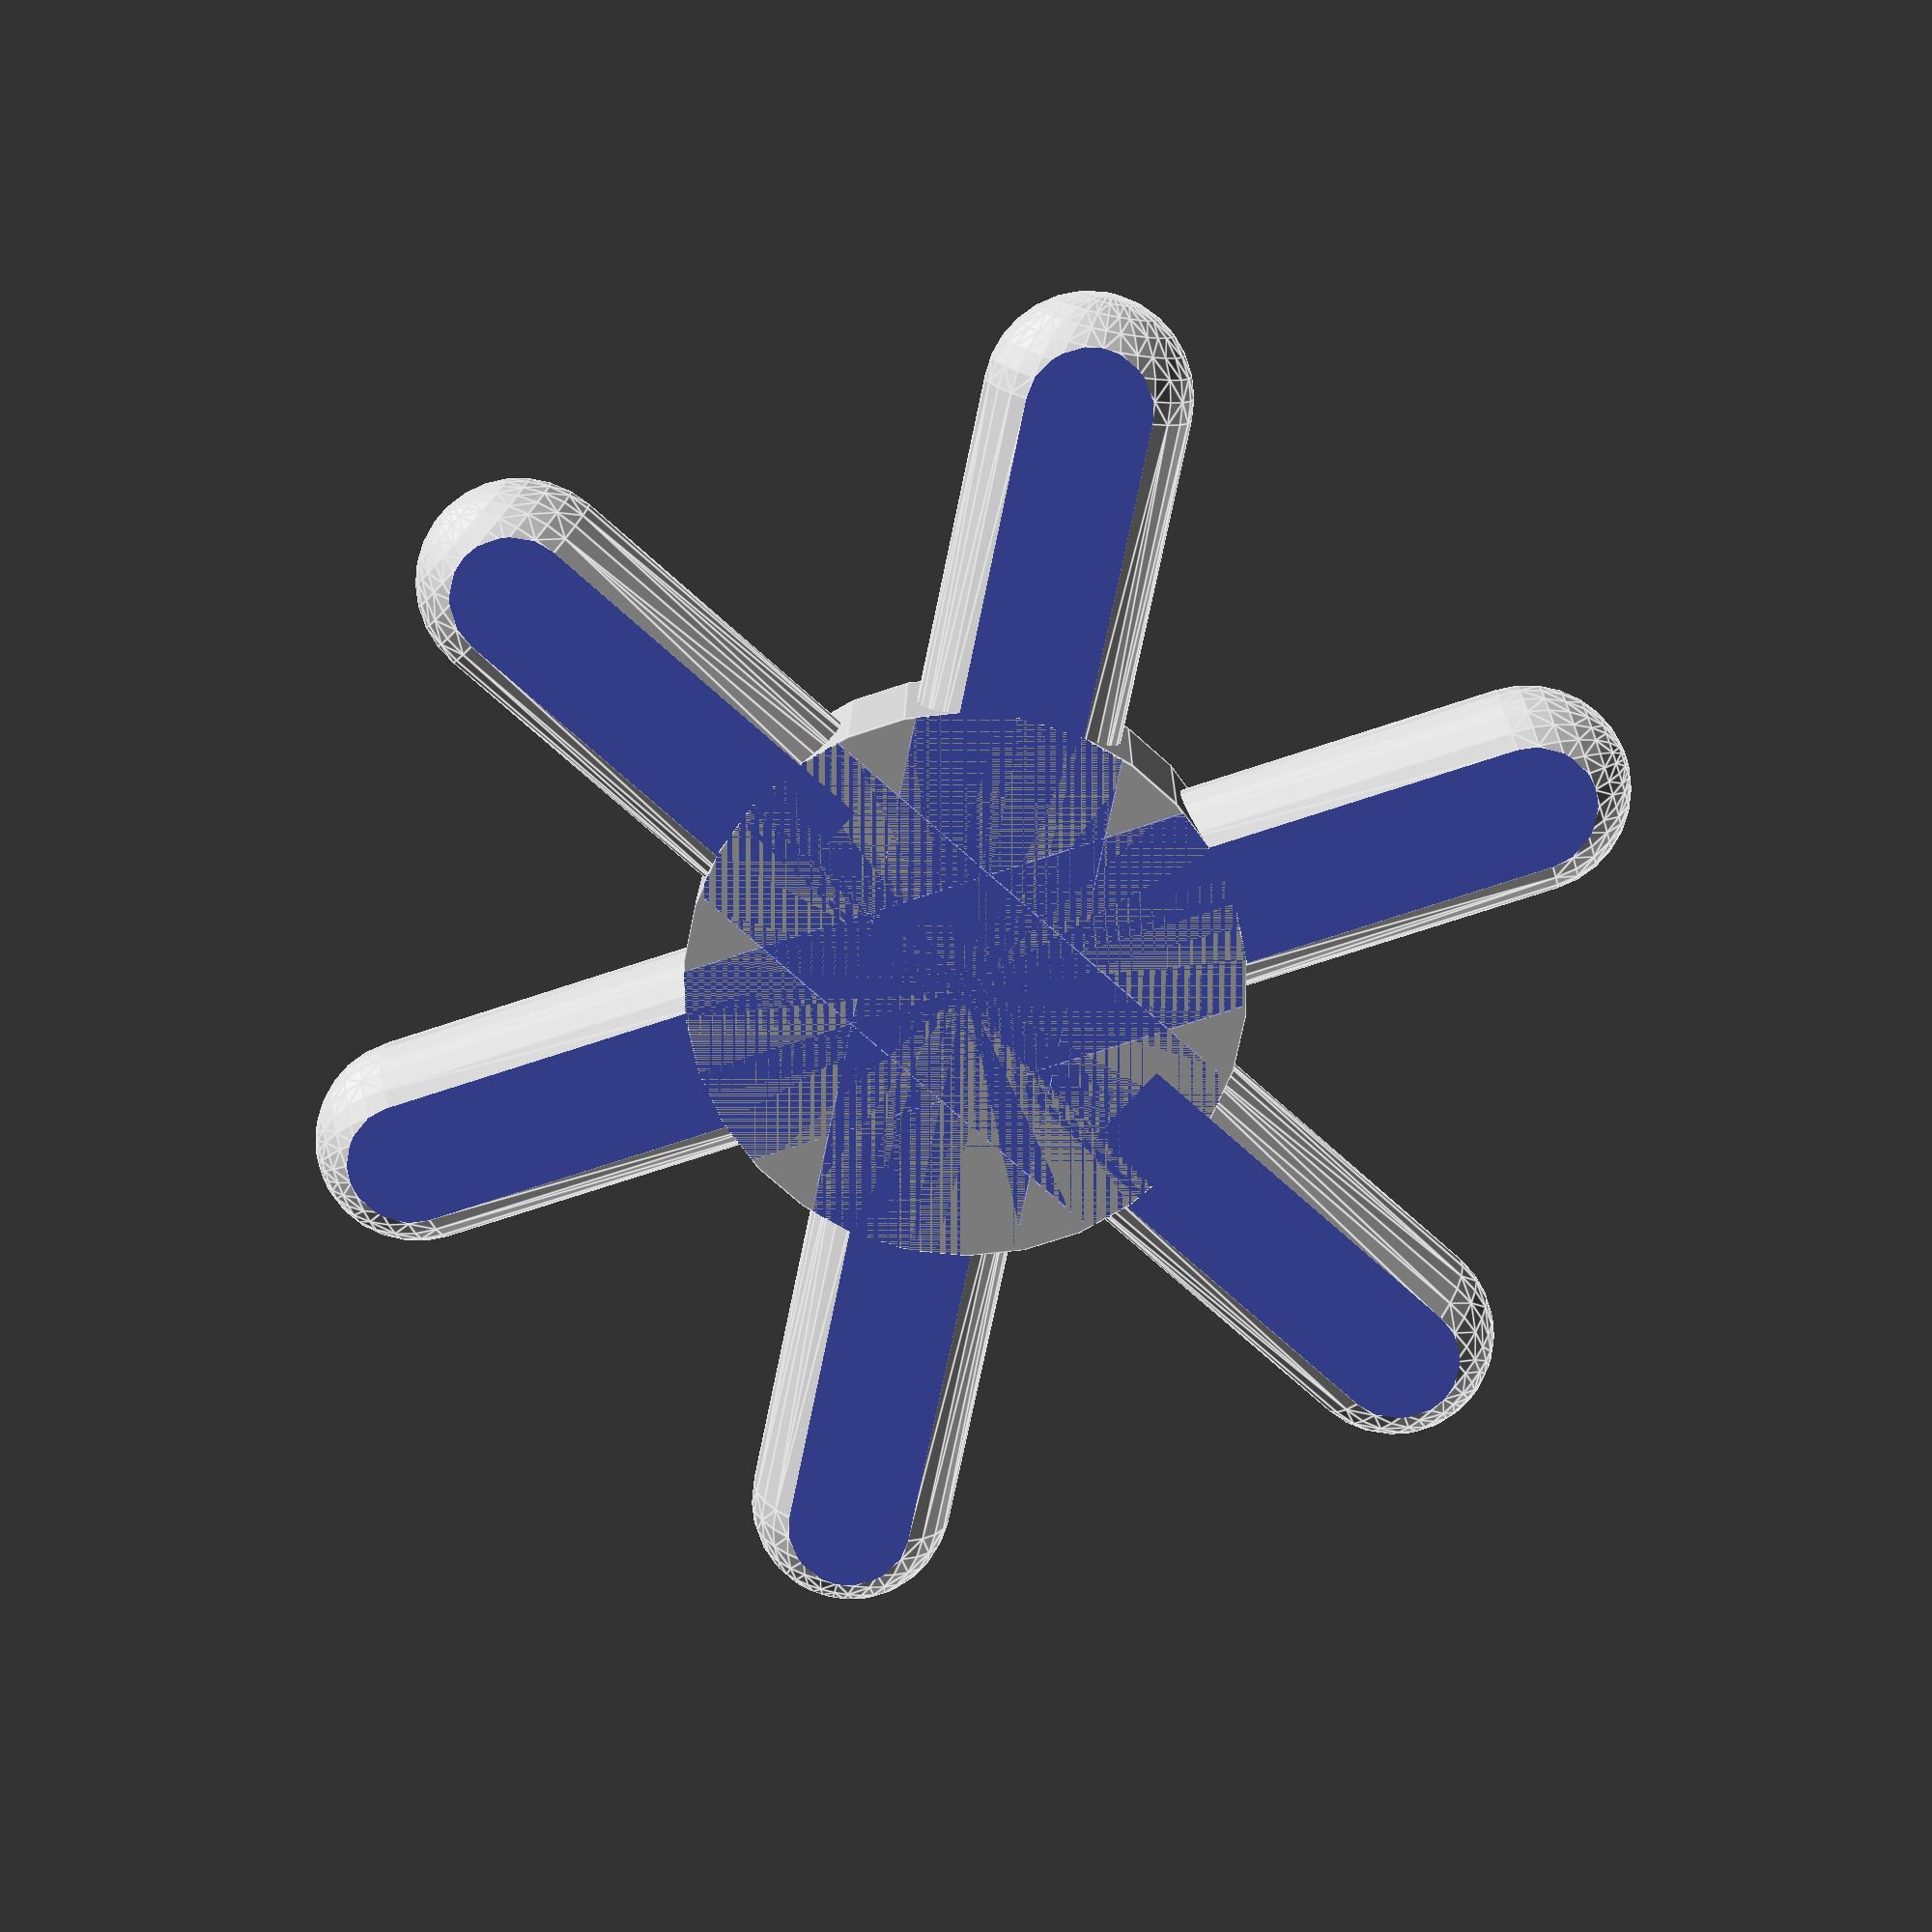
<openscad>
/*
 * Parametric spoke for straw construction kit
 *
 * By Michael A. Hohensee, Jan. 2013.
 * Licensed under LGPL2 or later.
 */

use <MCAD/polyholes.scad>

// The amount of space to leave between objects that fit into or around your print.  Choose something slightly larger than the diameter of your extruder nozzle.
clearance=0.3; //[0.3:0.25mm,0.42:0.35mm,0.6:0.5mm]

// nspokes == number of pegs on piece
nspokes=6; // [1:100]


// innerdiam == peg diameter (inner diameter of your straws, in microns)
innerdiam = 5780; // [0:10000]

// peglen == peg length (how long to make the pegs)
peglen = 9; 

// flatnessFactor == factor to make the pegs flat on top and bottom, so they won't fall off the print bed.
flatnessFactor = 2; // [0:9]

// centerholediam == (outer diameter of your straws, in microns)
centerholediam = 7200; // [5000:20000]
centerholerad = (centerholediam/1000)/2+clearance;

// minbasediam == minimum diameter of disk linking the spokes. (in mm)
minbasediam = 14; // [1:50]


flatness=flatnessFactor/10;
minbaserad = minbasediam/2;


rad = (innerdiam/1000)/2 - clearance;
len = peglen-rad/2;

cuberad=2*rad;

baserad = max(minbaserad,2*(rad)*nspokes/(2*(3.1415)));


// facet number on curved surfaces
fnum = 30;




module peg() {
	translate([0,0,(1-flatness)*rad]) {
		rotate([0,90,0]) {
			difference() {
	
				hull() {
					translate([0,0,-2]) {
						cylinder(r=rad,h=len+2,$fn=fnum);
					}
					translate([0,0,len]){
						sphere(r=rad,$fn=fnum);
					}
				}
	
				translate([rad+0.5*cuberad-flatness*rad,0,1.5*rad]) {
					cube(size=[cuberad,cuberad,20*len],center=true);
				}

				translate([-(rad+0.5*cuberad-flatness*rad),0,1.5*rad]) {
					cube(size=[cuberad,cuberad,20*len],center=true);
				}

			}
		}
	}
}


difference() {
	union() {
		cylinder(r=baserad,h=2*(1-flatness)*rad,$fn=fnum);

		for (i=[0:(nspokes-1)]) {
			rotate([0,0,i*(360/nspokes)]) {
				translate([baserad,0,0]) {
					peg();
				}
			}
		}
	}
	translate([0,0,-3*(1-flatness)*rad]) {
		polyhole(d=2*centerholerad,h=6*(1-flatness)*rad,center=true);
	}
}

</openscad>
<views>
elev=164.3 azim=258.3 roll=359.5 proj=p view=edges
</views>
